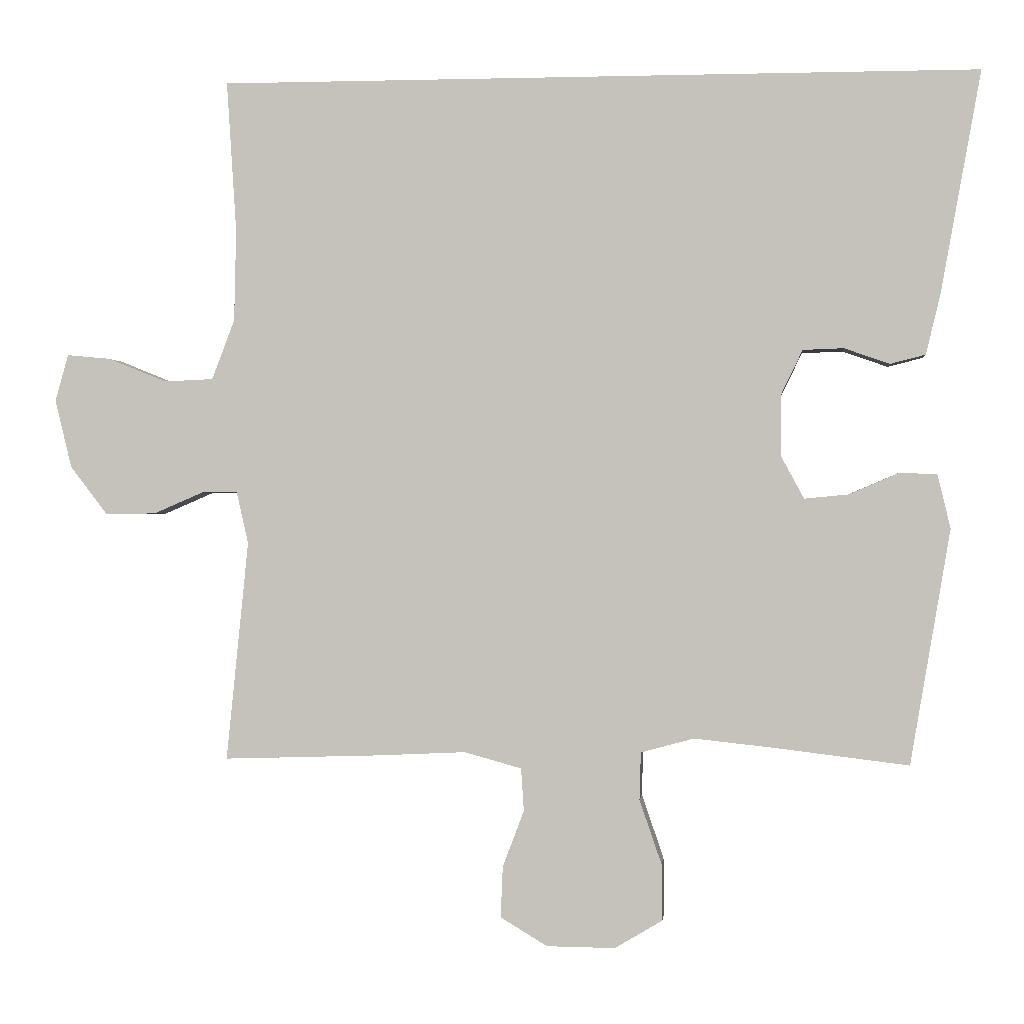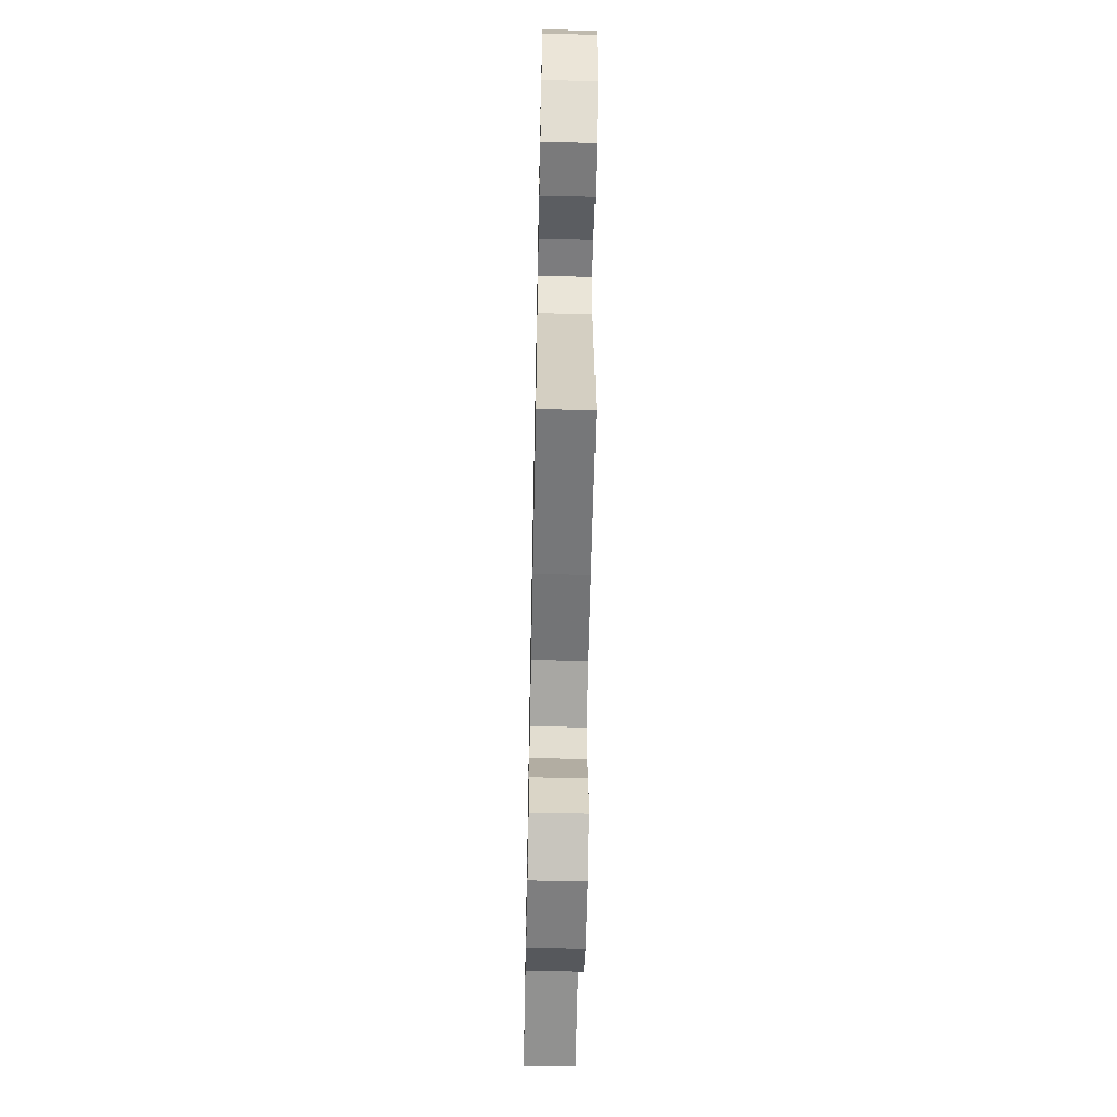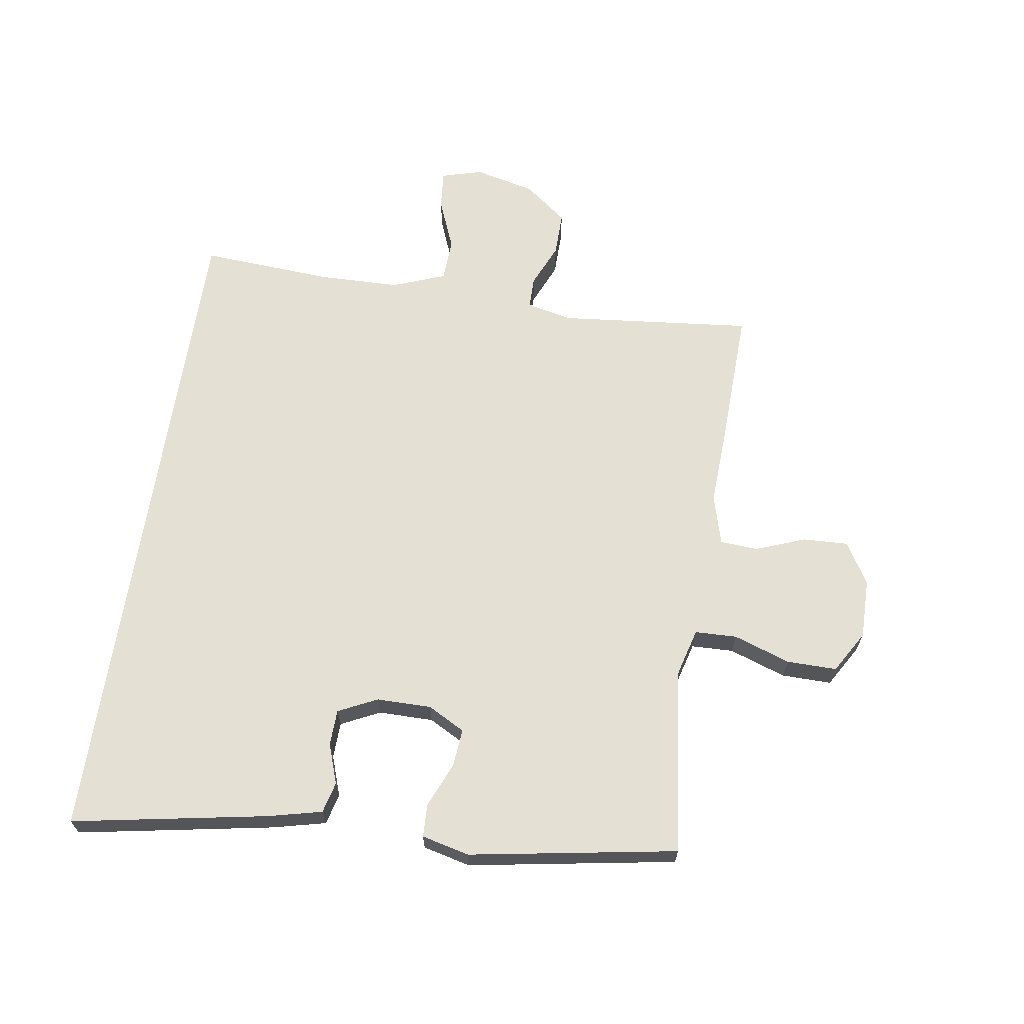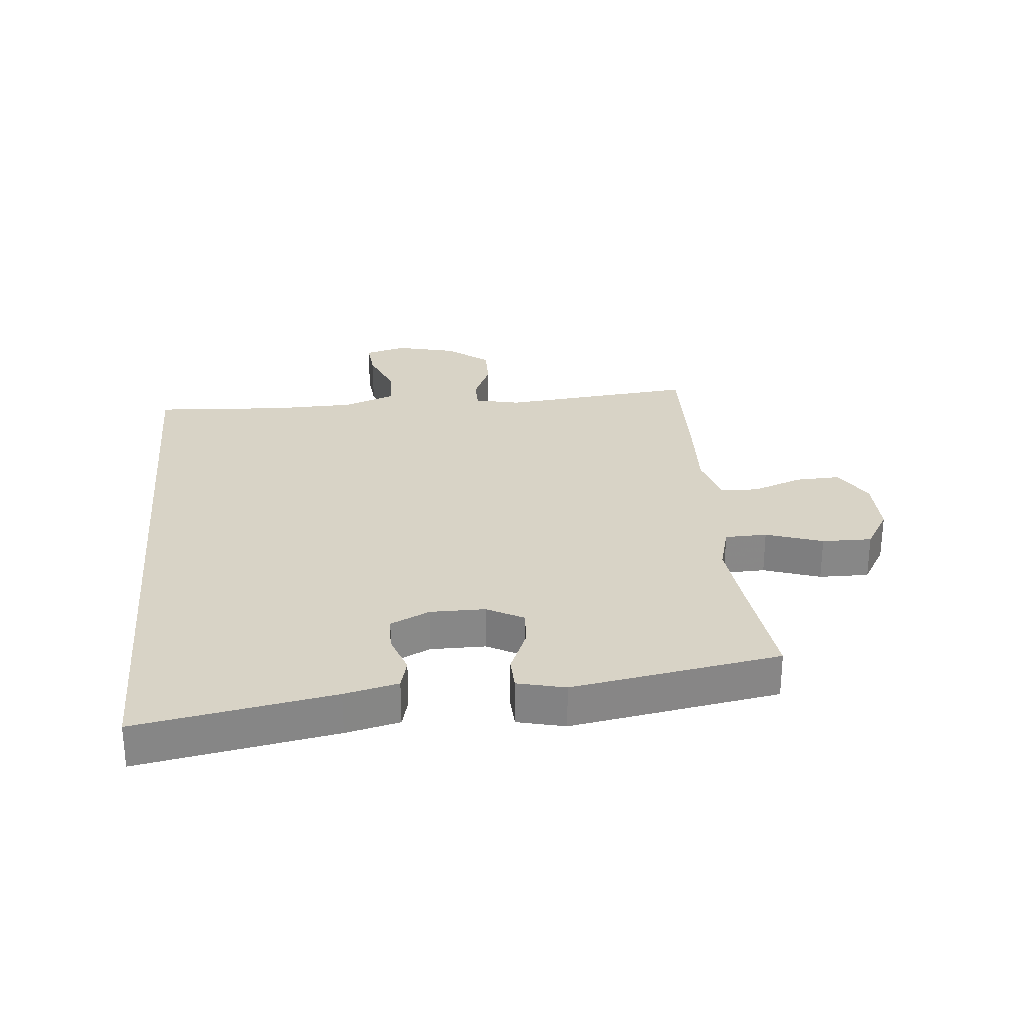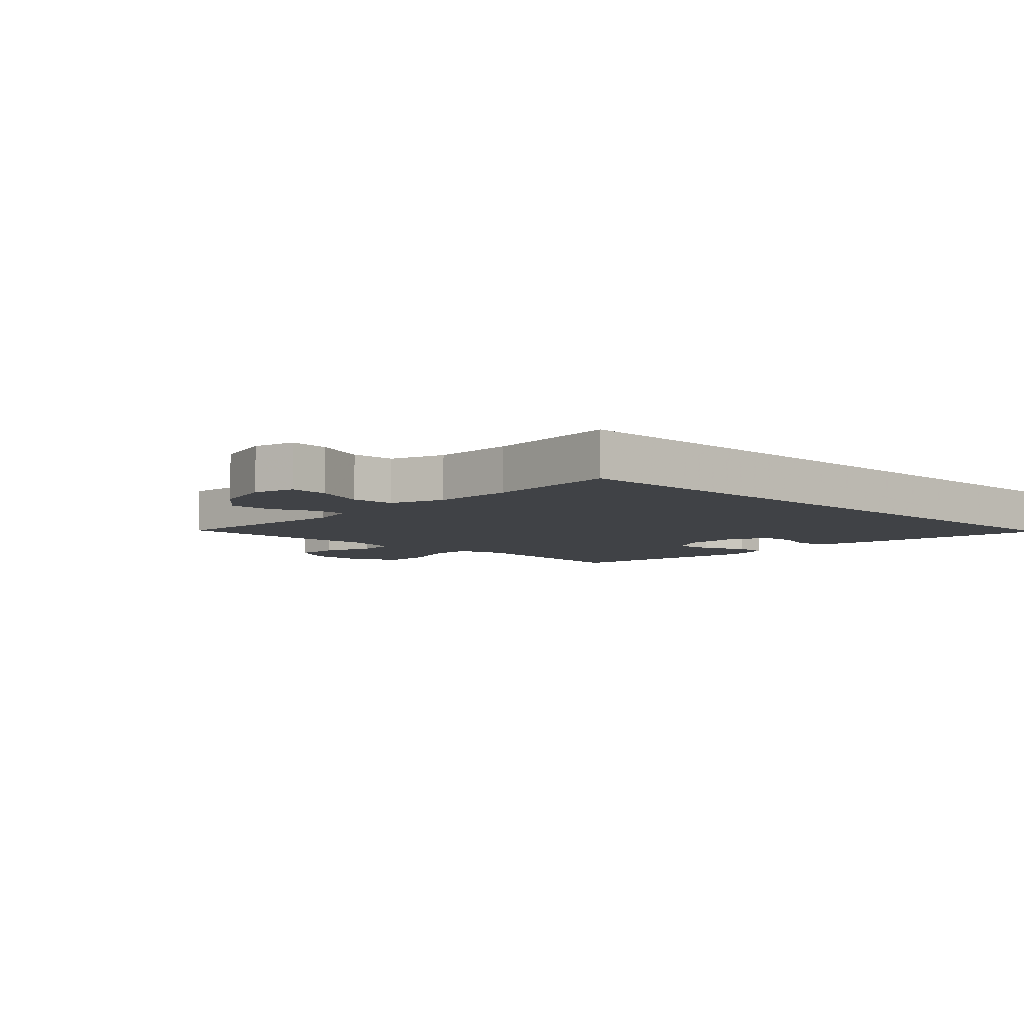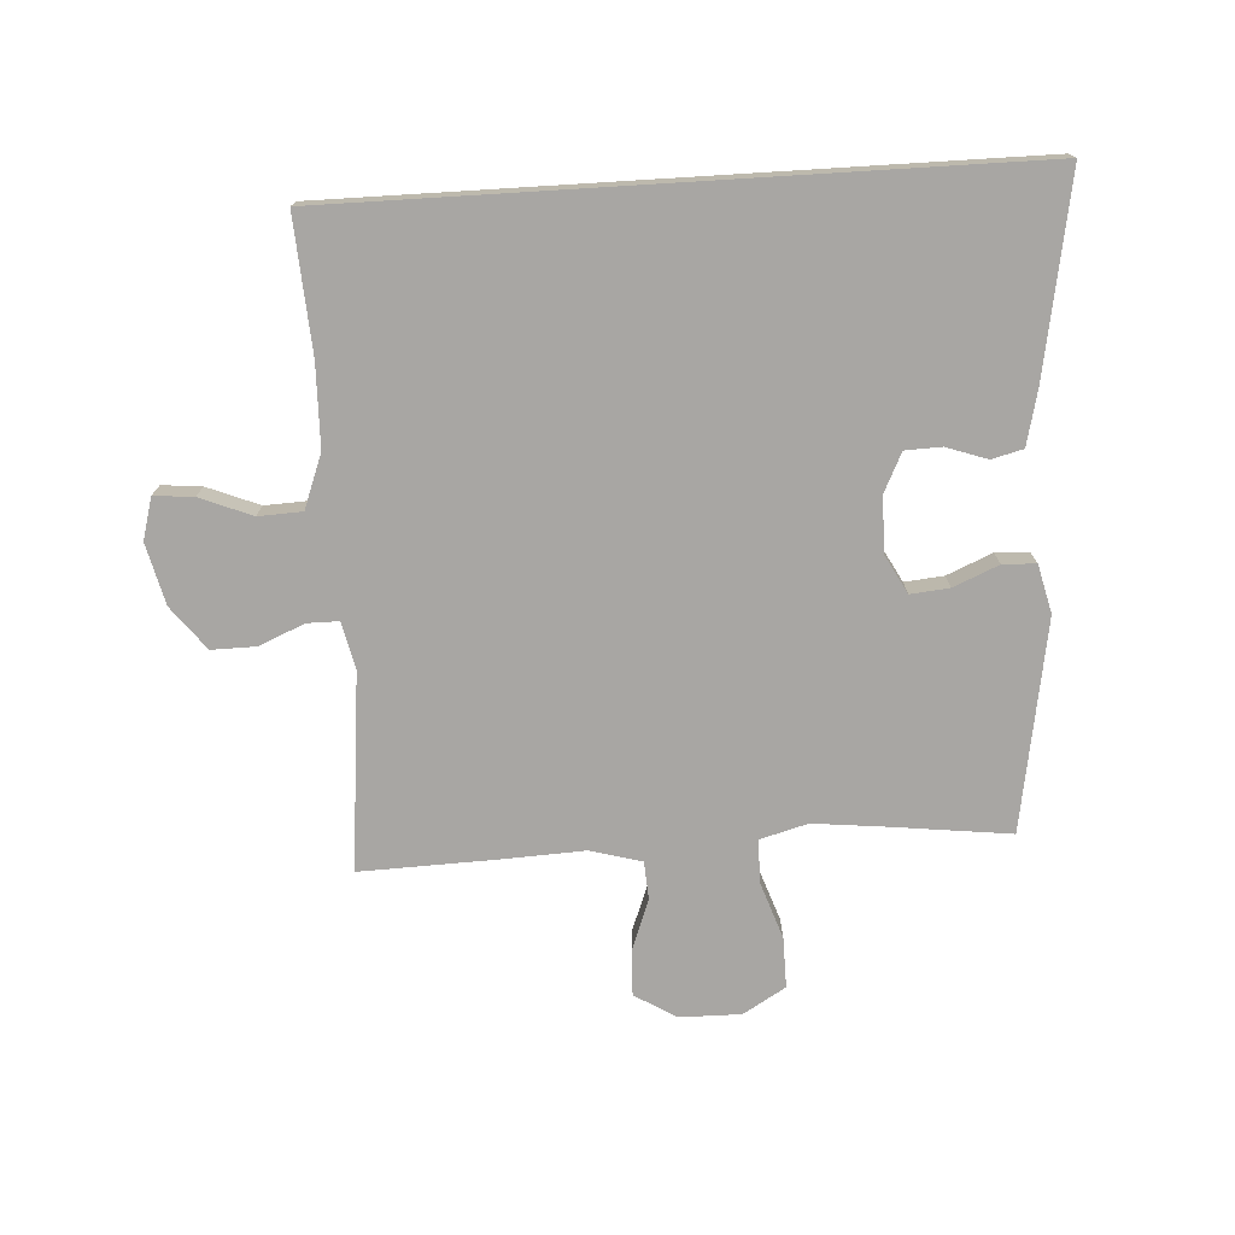
<metadata>
{"format":"obj","ext":"obj","renderer":"f3d","projection":"perspective","resolution":1024,"background":"white","views":[{"elev":-0.2,"azim":5.9,"up":"+Z"},{"elev":-58.9,"azim":-91.2,"up":"+Z"},{"elev":65.8,"azim":98.7,"up":"+Y"},{"elev":27.8,"azim":84.6,"up":"+Y"},{"elev":-6.3,"azim":-43.0,"up":"+Y"},{"elev":-74.3,"azim":3.5,"up":"+Y"}]}
</metadata>
<code>
v 0.602 0.07 0.5
v 0.544 0.07 0.179
v 0.523 0.07 0.091
v 0.472 0.07 0.078
v 0.406 0.07 0.101
v 0.347 0.07 0.099
v 0.316 0.07 0.035
v 0.316 0.07 -0.055
v 0.349 0.07 -0.116
v 0.412 0.07 -0.11
v 0.485 0.07 -0.079
v 0.539 0.07 -0.081
v 0.558 0.07 -0.159
v 0.5 0.07 -0.5
v 0.311 0.07 -0.477
v 0.19 0.07 -0.464
v 0.113 0.07 -0.485
v 0.111 0.07 -0.554
v 0.143 0.07 -0.647
v 0.144 0.07 -0.729
v 0.075 0.07 -0.77
v -0.024 0.07 -0.769
v -0.092 0.07 -0.728
v -0.089 0.07 -0.654
v -0.058 0.07 -0.572
v -0.062 0.07 -0.51
v -0.145 0.07 -0.487
v -0.273 0.07 -0.493
v -0.5 0.07 -0.5
v -0.468 0.07 -0.181
v -0.485 0.07 -0.106
v -0.537 0.07 -0.106
v -0.609 0.07 -0.137
v -0.682 0.07 -0.138
v -0.736 0.07 -0.068
v -0.76 0.07 0.031
v -0.741 0.07 0.099
v -0.677 0.07 0.093
v -0.593 0.07 0.059
v -0.522 0.07 0.062
v -0.489 0.07 0.149
v -0.486 0.07 0.282
v -0.5 0.07 0.5
v 0.602 0 0.5
v 0.544 0 0.179
v 0.523 0 0.091
v 0.472 0 0.078
v 0.406 0 0.101
v 0.347 0 0.099
v 0.316 0 0.035
v 0.316 0 -0.055
v 0.349 0 -0.116
v 0.412 0 -0.11
v 0.485 0 -0.079
v 0.539 0 -0.081
v 0.558 0 -0.159
v 0.5 0 -0.5
v 0.311 0 -0.477
v 0.19 0 -0.464
v 0.113 0 -0.485
v 0.111 0 -0.554
v 0.143 0 -0.647
v 0.144 0 -0.729
v 0.075 0 -0.77
v -0.024 0 -0.769
v -0.092 0 -0.728
v -0.089 0 -0.654
v -0.058 0 -0.572
v -0.062 0 -0.51
v -0.145 0 -0.487
v -0.273 0 -0.493
v -0.5 0 -0.5
v -0.468 0 -0.181
v -0.485 0 -0.106
v -0.537 0 -0.106
v -0.609 0 -0.137
v -0.682 0 -0.138
v -0.736 0 -0.068
v -0.76 0 0.031
v -0.741 0 0.099
v -0.677 0 0.093
v -0.593 0 0.059
v -0.522 0 0.062
v -0.489 0 0.149
v -0.486 0 0.282
v -0.5 0 0.5
f 1 2 3
f 43 1 3
f 42 43 3
f 37 38 39
f 36 37 39
f 35 36 39
f 34 35 39
f 33 34 39
f 32 33 39
f 31 32 39 40
f 30 31 40 41
f 27 28 29 30
f 30 41 42
f 27 30 42
f 26 27 42
f 23 24 25
f 22 23 25
f 21 22 25
f 20 21 25
f 19 20 25
f 18 19 25
f 17 18 25 26
f 13 14 15
f 12 13 15
f 11 12 15
f 10 11 15
f 9 10 15 16
f 17 26 42
f 16 17 42
f 9 16 42
f 8 9 42
f 3 4 5
f 42 3 5
f 42 5 6
f 7 8 42
f 6 7 42
f 46 45 44
f 46 44 86
f 46 86 85
f 82 81 80
f 82 80 79
f 82 79 78
f 82 78 77
f 82 77 76
f 82 76 75
f 83 82 75 74
f 84 83 74 73
f 73 72 71 70
f 85 84 73
f 85 73 70
f 85 70 69
f 68 67 66
f 68 66 65
f 68 65 64
f 68 64 63
f 68 63 62
f 68 62 61
f 69 68 61 60
f 58 57 56
f 58 56 55
f 58 55 54
f 58 54 53
f 59 58 53 52
f 85 69 60
f 85 60 59
f 85 59 52
f 85 52 51
f 48 47 46
f 48 46 85
f 49 48 85
f 85 51 50
f 85 50 49
f 1 44 45 2
f 2 45 46 3
f 3 46 47 4
f 4 47 48 5
f 5 48 49 6
f 6 49 50 7
f 7 50 51 8
f 8 51 52 9
f 9 52 53 10
f 10 53 54 11
f 11 54 55 12
f 12 55 56 13
f 13 56 57 14
f 14 57 58 15
f 15 58 59 16
f 16 59 60 17
f 17 60 61 18
f 18 61 62 19
f 19 62 63 20
f 20 63 64 21
f 21 64 65 22
f 22 65 66 23
f 23 66 67 24
f 24 67 68 25
f 25 68 69 26
f 26 69 70 27
f 27 70 71 28
f 28 71 72 29
f 29 72 73 30
f 30 73 74 31
f 31 74 75 32
f 32 75 76 33
f 33 76 77 34
f 34 77 78 35
f 35 78 79 36
f 36 79 80 37
f 37 80 81 38
f 38 81 82 39
f 39 82 83 40
f 40 83 84 41
f 41 84 85 42
f 42 85 86 43
f 43 86 44 1

</code>
